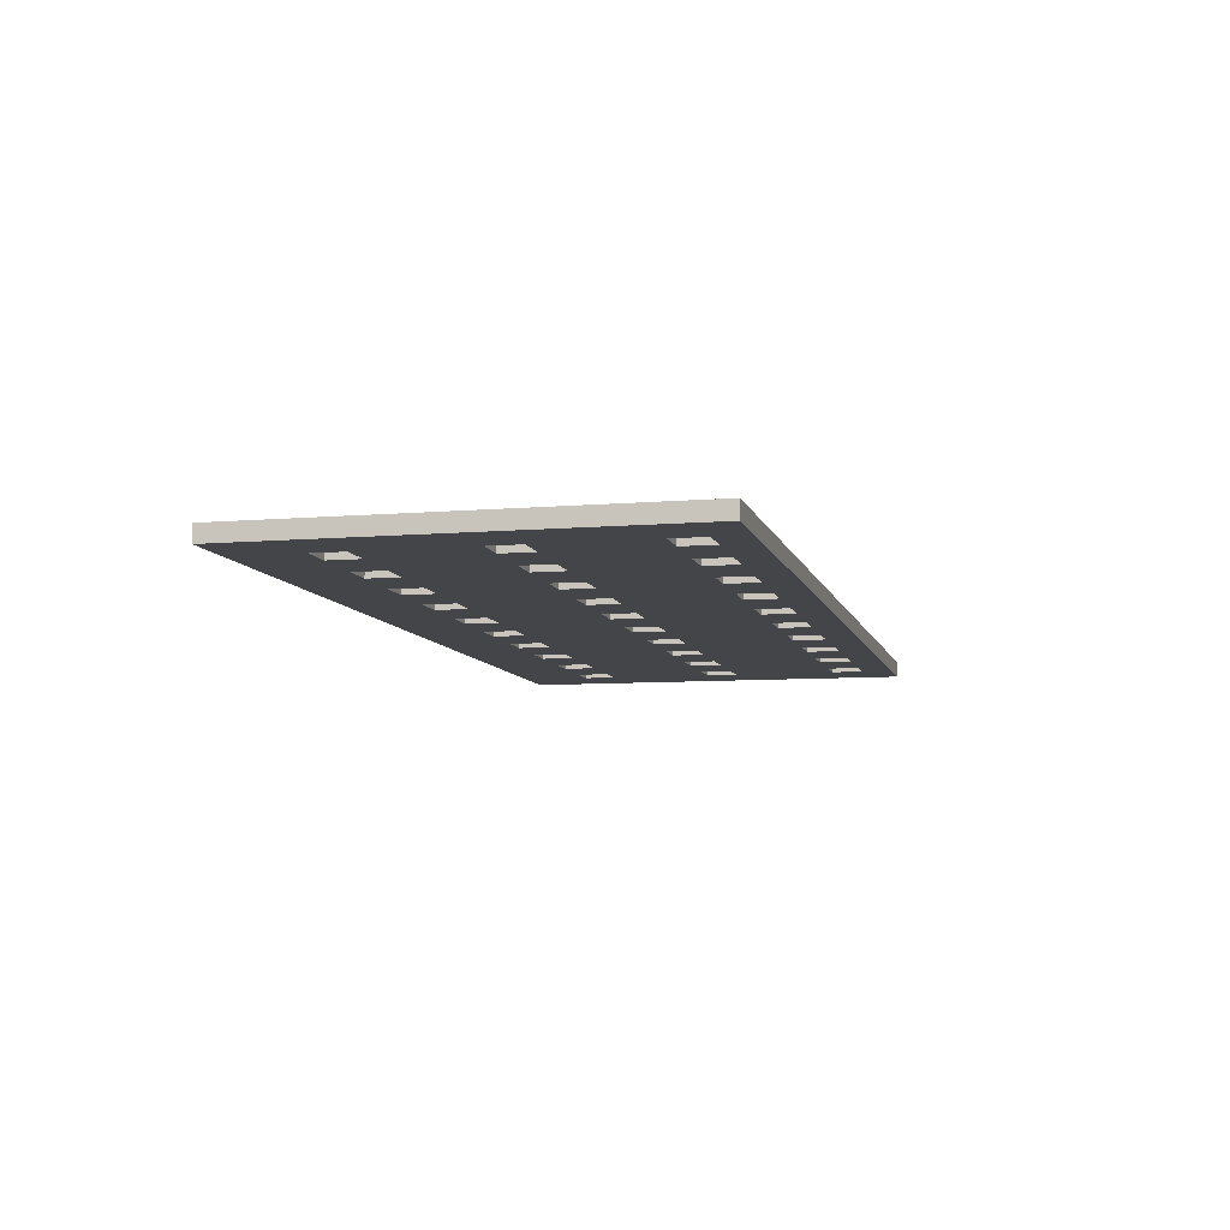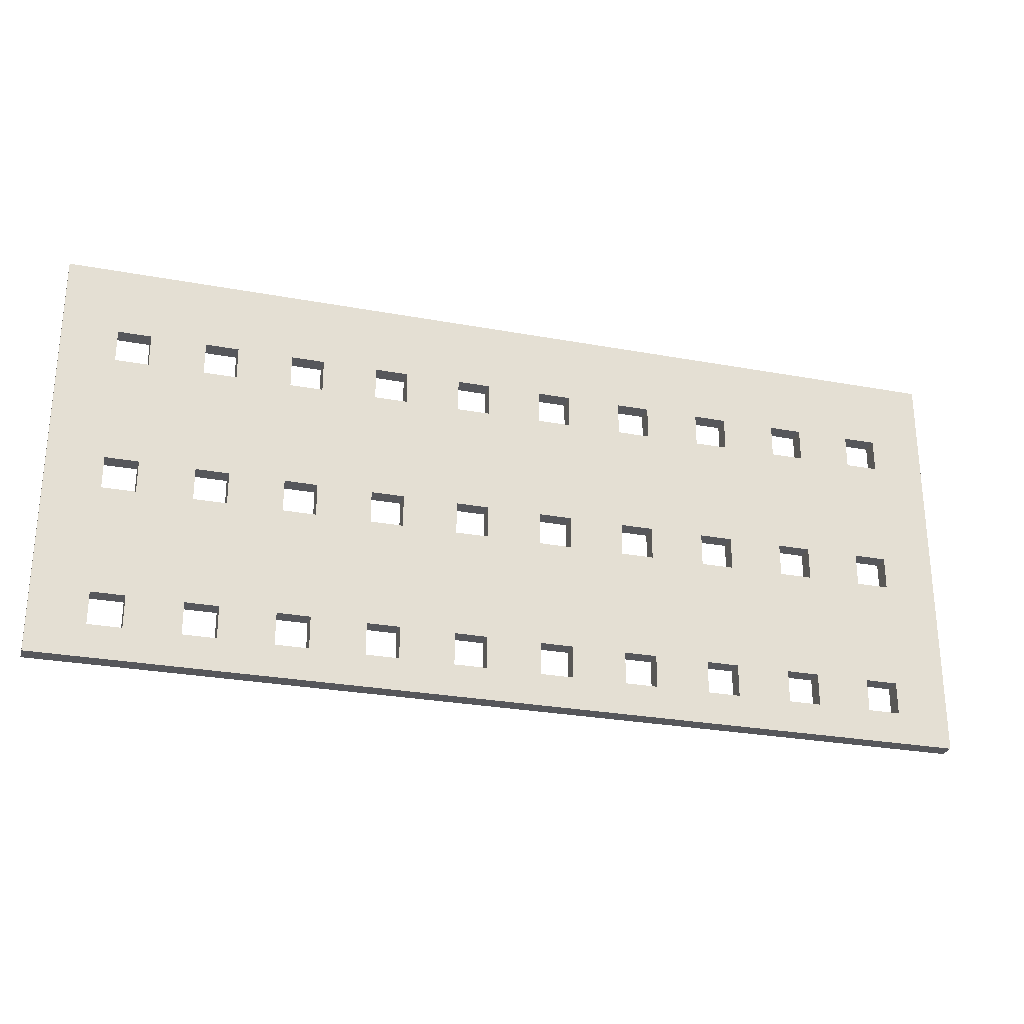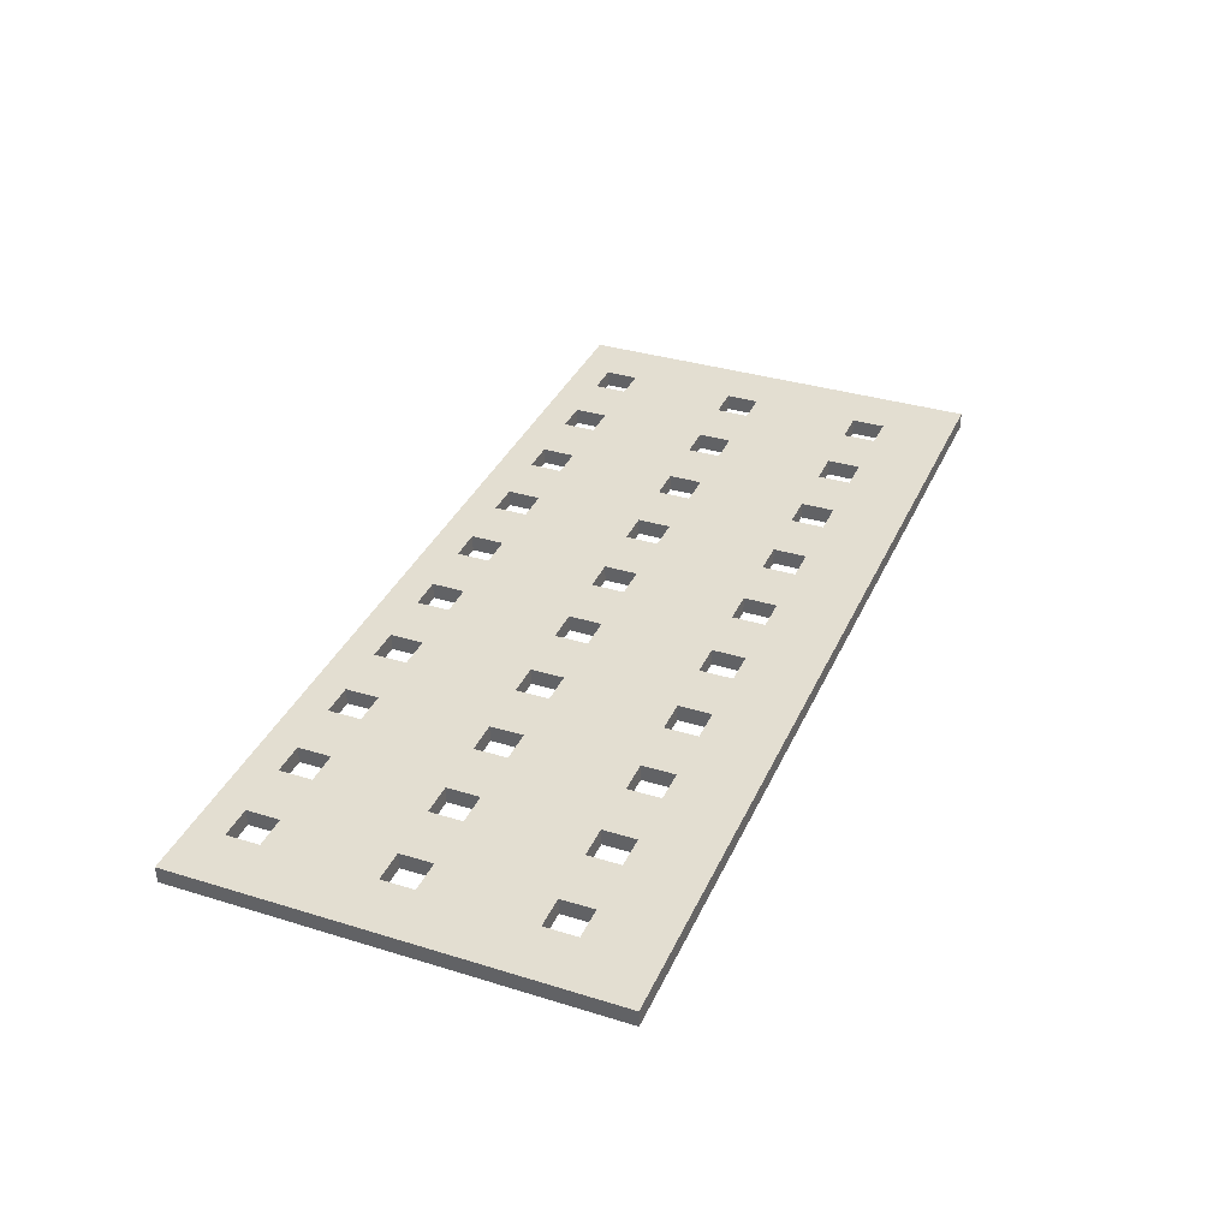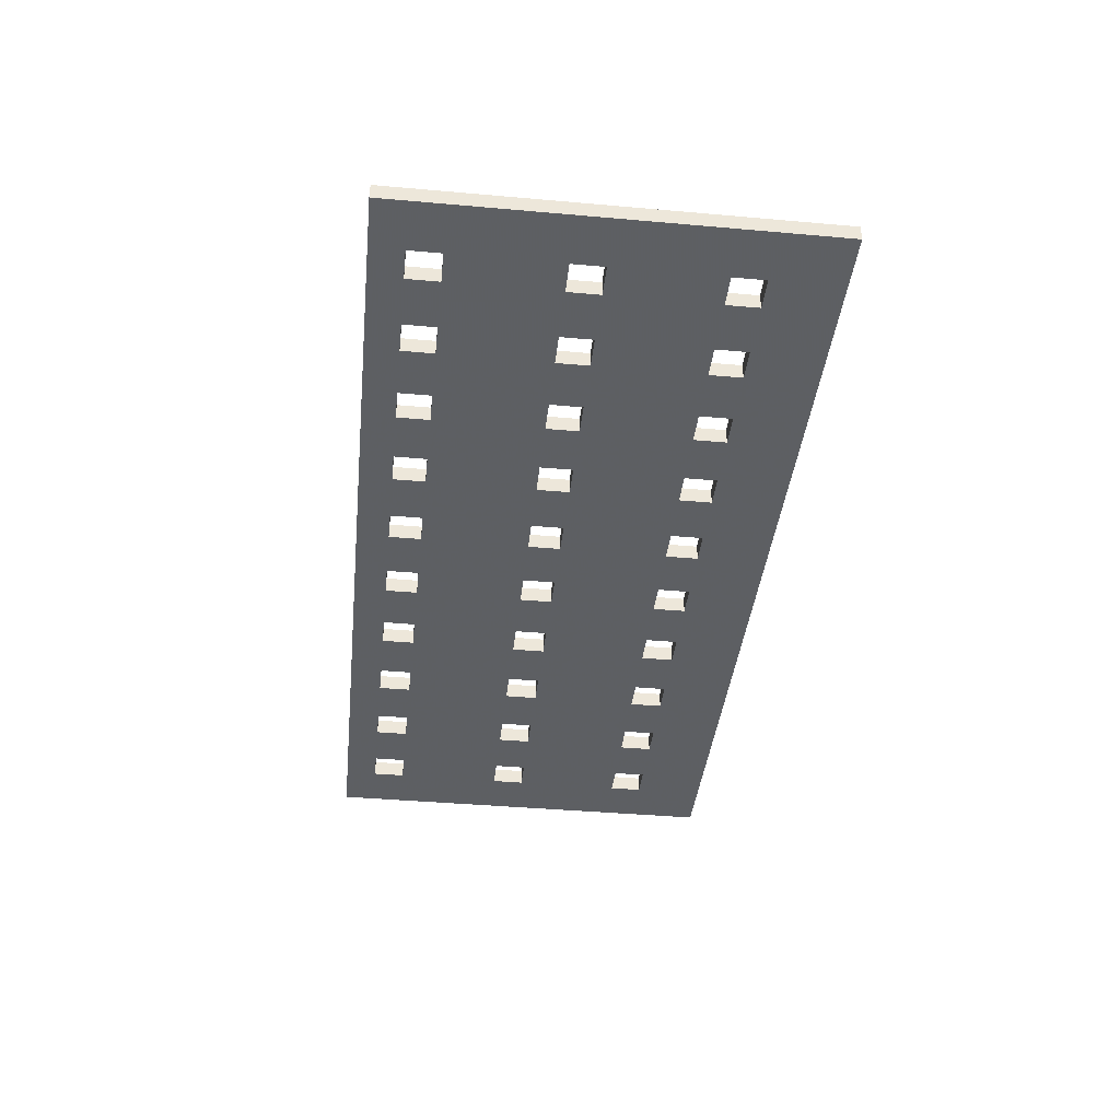
<metadata>
{"format":"obj","ext":"obj","renderer":"f3d","projection":"perspective","resolution":1024,"background":"white","views":[{"elev":-7.1,"azim":104.4,"up":"+Y"},{"elev":-27.1,"azim":165.5,"up":"+Z"},{"elev":34.8,"azim":-67.6,"up":"+Y"},{"elev":-41.3,"azim":-96.1,"up":"+Y"}]}
</metadata>
<code>
v 10.24 -1.688 7.7
v 10.24 -1.988 7.7
v 10.24 -1.988 0
v 10.24 -1.688 0
v -6.758 -2.149 0
v -6.75 -2.449 0
v -6.758 -2.149 7.7
v -6.75 -2.449 7.7
v 8.636 -1.731 0.6
v 8.644 -2.031 0.6
v 9.244 -2.015 0.6
v 9.236 -1.715 0.6
v 9.236 -1.715 1.2
v 9.244 -2.015 1.2
v 8.636 -1.731 1.2
v 8.644 -2.031 1.2
v 7.037 -1.775 0.6
v 7.045 -2.075 0.6
v 7.644 -2.058 0.6
v 7.636 -1.759 0.6
v 7.636 -1.759 1.2
v 7.644 -2.058 1.2
v 7.037 -1.775 1.2
v 7.045 -2.075 1.2
v -4.159 -2.078 0.6
v -4.151 -2.378 0.6
v -3.551 -2.362 0.6
v -3.56 -2.062 0.6
v -3.56 -2.062 1.2
v -3.551 -2.362 1.2
v -4.159 -2.078 1.2
v -4.151 -2.378 1.2
v -5.759 -2.122 0.6
v -5.751 -2.422 0.6
v -5.151 -2.405 0.6
v -5.159 -2.105 0.6
v -5.159 -2.105 1.2
v -5.151 -2.405 1.2
v -5.759 -2.122 1.2
v -5.751 -2.422 1.2
v -1.96 -2.019 1.2
v -1.952 -2.319 1.2
v -2.552 -2.335 1.2
v -2.56 -2.035 1.2
v -2.56 -2.035 0.6
v -2.552 -2.335 0.6
v -1.96 -2.019 0.6
v -1.952 -2.319 0.6
v -0.3607 -1.975 1.2
v -0.3526 -2.275 1.2
v -0.9524 -2.292 1.2
v -0.9605 -1.992 1.2
v -0.9605 -1.992 0.6
v -0.9524 -2.292 0.6
v -0.3607 -1.975 0.6
v -0.3526 -2.275 0.6
v 2.238 -1.905 0.6
v 2.246 -2.205 0.6
v 2.846 -2.189 0.6
v 2.838 -1.889 0.6
v 2.838 -1.889 1.2
v 2.846 -2.189 1.2
v 2.238 -1.905 1.2
v 2.246 -2.205 1.2
v 0.6389 -1.948 0.6
v 0.647 -2.248 0.6
v 1.247 -2.232 0.6
v 1.239 -1.932 0.6
v 1.239 -1.932 1.2
v 1.247 -2.232 1.2
v 0.6389 -1.948 1.2
v 0.647 -2.248 1.2
v 4.438 -1.845 1.2
v 4.446 -2.145 1.2
v 3.846 -2.161 1.2
v 3.838 -1.862 1.2
v 3.838 -1.862 0.6
v 3.846 -2.161 0.6
v 4.438 -1.845 0.6
v 4.446 -2.145 0.6
v 6.037 -1.802 1.2
v 6.045 -2.102 1.2
v 5.445 -2.118 1.2
v 5.437 -1.818 1.2
v 5.437 -1.818 0.6
v 5.445 -2.118 0.6
v 6.037 -1.802 0.6
v 6.045 -2.102 0.6
v -4.159 -2.078 3.2
v -4.151 -2.378 3.2
v -3.551 -2.362 3.2
v -3.56 -2.062 3.2
v -3.56 -2.062 3.8
v -3.551 -2.362 3.8
v -4.159 -2.078 3.8
v -4.151 -2.378 3.8
v -5.759 -2.122 3.2
v -5.751 -2.422 3.2
v -5.151 -2.405 3.2
v -5.159 -2.105 3.2
v -5.159 -2.105 3.8
v -5.151 -2.405 3.8
v -5.759 -2.122 3.8
v -5.751 -2.422 3.8
v -1.96 -2.019 3.8
v -1.952 -2.319 3.8
v -2.552 -2.335 3.8
v -2.56 -2.035 3.8
v -2.56 -2.035 3.2
v -2.552 -2.335 3.2
v -1.96 -2.019 3.2
v -1.952 -2.319 3.2
v -0.3607 -1.975 3.8
v -0.3526 -2.275 3.8
v -0.9524 -2.292 3.8
v -0.9605 -1.992 3.8
v -0.9605 -1.992 3.2
v -0.9524 -2.292 3.2
v -0.3607 -1.975 3.2
v -0.3526 -2.275 3.2
v 2.238 -1.905 3.2
v 2.246 -2.205 3.2
v 2.846 -2.189 3.2
v 2.838 -1.889 3.2
v 2.838 -1.889 3.8
v 2.846 -2.189 3.8
v 2.238 -1.905 3.8
v 2.246 -2.205 3.8
v 0.6389 -1.948 3.2
v 0.647 -2.248 3.2
v 1.247 -2.232 3.2
v 1.239 -1.932 3.2
v 1.239 -1.932 3.8
v 1.247 -2.232 3.8
v 0.6389 -1.948 3.8
v 0.647 -2.248 3.8
v 4.438 -1.845 3.8
v 4.446 -2.145 3.8
v 3.846 -2.161 3.8
v 3.838 -1.862 3.8
v 3.838 -1.862 3.2
v 3.846 -2.161 3.2
v 4.438 -1.845 3.2
v 4.446 -2.145 3.2
v 6.037 -1.802 3.8
v 6.045 -2.102 3.8
v 5.445 -2.118 3.8
v 5.437 -1.818 3.8
v 5.437 -1.818 3.2
v 5.445 -2.118 3.2
v 6.037 -1.802 3.2
v 6.045 -2.102 3.2
v 8.636 -1.731 3.2
v 8.644 -2.031 3.2
v 9.244 -2.015 3.2
v 9.236 -1.715 3.2
v 9.236 -1.715 3.8
v 9.244 -2.015 3.8
v 8.636 -1.731 3.8
v 8.644 -2.031 3.8
v 7.037 -1.775 3.2
v 7.045 -2.075 3.2
v 7.644 -2.058 3.2
v 7.636 -1.759 3.2
v 7.636 -1.759 3.8
v 7.644 -2.058 3.8
v 7.037 -1.775 3.8
v 7.045 -2.075 3.8
v -4.159 -2.078 5.8
v -4.151 -2.378 5.8
v -3.551 -2.362 5.8
v -3.56 -2.062 5.8
v -3.56 -2.062 6.4
v -3.551 -2.362 6.4
v -4.159 -2.078 6.4
v -4.151 -2.378 6.4
v -5.759 -2.122 5.8
v -5.751 -2.422 5.8
v -5.151 -2.405 5.8
v -5.159 -2.105 5.8
v -5.159 -2.105 6.4
v -5.151 -2.405 6.4
v -5.759 -2.122 6.4
v -5.751 -2.422 6.4
v -1.96 -2.019 6.4
v -1.952 -2.319 6.4
v -2.552 -2.335 6.4
v -2.56 -2.035 6.4
v -2.56 -2.035 5.8
v -2.552 -2.335 5.8
v -1.96 -2.019 5.8
v -1.952 -2.319 5.8
v -0.3607 -1.975 6.4
v -0.3526 -2.275 6.4
v -0.9524 -2.292 6.4
v -0.9605 -1.992 6.4
v -0.9605 -1.992 5.8
v -0.9524 -2.292 5.8
v -0.3607 -1.975 5.8
v -0.3526 -2.275 5.8
v 2.238 -1.905 5.8
v 2.246 -2.205 5.8
v 2.846 -2.189 5.8
v 2.838 -1.889 5.8
v 2.838 -1.889 6.4
v 2.846 -2.189 6.4
v 2.238 -1.905 6.4
v 2.246 -2.205 6.4
v 0.6389 -1.948 5.8
v 0.647 -2.248 5.8
v 1.247 -2.232 5.8
v 1.239 -1.932 5.8
v 1.239 -1.932 6.4
v 1.247 -2.232 6.4
v 0.6389 -1.948 6.4
v 0.647 -2.248 6.4
v 4.438 -1.845 6.4
v 4.446 -2.145 6.4
v 3.846 -2.161 6.4
v 3.838 -1.862 6.4
v 3.838 -1.862 5.8
v 3.846 -2.161 5.8
v 4.438 -1.845 5.8
v 4.446 -2.145 5.8
v 6.037 -1.802 6.4
v 6.045 -2.102 6.4
v 5.445 -2.118 6.4
v 5.437 -1.818 6.4
v 5.437 -1.818 5.8
v 5.445 -2.118 5.8
v 6.037 -1.802 5.8
v 6.045 -2.102 5.8
v 8.636 -1.731 5.8
v 8.644 -2.031 5.8
v 9.244 -2.015 5.8
v 9.236 -1.715 5.8
v 9.236 -1.715 6.4
v 9.244 -2.015 6.4
v 8.636 -1.731 6.4
v 8.644 -2.031 6.4
v 7.037 -1.775 5.8
v 7.045 -2.075 5.8
v 7.644 -2.058 5.8
v 7.636 -1.759 5.8
v 7.636 -1.759 6.4
v 7.644 -2.058 6.4
v 7.037 -1.775 6.4
v 7.045 -2.075 6.4
o Object
f 4 1 2
f 4 2 3
f 6 5 4
f 3 6 4
f 8 7 5
f 6 8 5
f 2 1 7
f 8 2 7
f 12 9 10
f 12 10 11
f 14 13 12
f 11 14 12
f 16 15 13
f 14 16 13
f 10 9 15
f 16 10 15
f 20 17 18
f 20 18 19
f 22 21 20
f 19 22 20
f 24 23 21
f 22 24 21
f 18 17 23
f 24 18 23
f 28 25 26
f 28 26 27
f 30 29 28
f 27 30 28
f 32 31 29
f 30 32 29
f 26 25 31
f 32 26 31
f 36 33 34
f 36 34 35
f 38 37 36
f 35 38 36
f 40 39 37
f 38 40 37
f 34 33 39
f 40 34 39
f 43 41 42
f 44 41 43
f 46 45 44
f 43 46 44
f 48 47 46
f 46 47 45
f 42 41 47
f 48 42 47
f 51 49 50
f 52 49 51
f 54 53 52
f 51 54 52
f 56 55 54
f 54 55 53
f 50 49 55
f 56 50 55
f 60 57 58
f 60 58 59
f 62 61 60
f 59 62 60
f 64 63 61
f 62 64 61
f 58 57 63
f 64 58 63
f 68 65 66
f 68 66 67
f 70 69 67
f 67 69 68
f 72 71 69
f 70 72 69
f 66 65 71
f 72 66 71
f 75 73 74
f 76 73 75
f 78 77 76
f 75 78 76
f 80 79 78
f 78 79 77
f 74 73 79
f 80 74 79
f 83 81 82
f 84 81 83
f 86 85 84
f 83 86 84
f 88 87 86
f 86 87 85
f 82 81 88
f 88 81 87
f 91 89 90
f 92 89 91
f 94 93 92
f 91 94 92
f 96 95 94
f 94 95 93
f 90 89 96
f 96 89 95
f 99 97 98
f 100 97 99
f 102 101 100
f 99 102 100
f 104 103 102
f 102 103 101
f 98 97 104
f 104 97 103
f 107 105 106
f 108 105 107
f 110 109 107
f 107 109 108
f 112 111 110
f 110 111 109
f 106 105 112
f 112 105 111
f 115 113 114
f 116 113 115
f 118 117 115
f 115 117 116
f 120 119 118
f 118 119 117
f 114 113 120
f 120 113 119
f 123 121 122
f 124 121 123
f 126 125 123
f 123 125 124
f 128 127 126
f 126 127 125
f 122 121 127
f 128 122 127
f 132 129 130
f 132 130 131
f 134 133 131
f 131 133 132
f 136 135 133
f 134 136 133
f 130 129 136
f 136 129 135
f 139 137 138
f 140 137 139
f 142 141 140
f 139 142 140
f 144 143 142
f 142 143 141
f 138 137 144
f 144 137 143
f 147 145 146
f 148 145 147
f 150 149 148
f 147 150 148
f 152 151 150
f 150 151 149
f 146 145 152
f 152 145 151
f 155 153 154
f 156 153 155
f 158 157 156
f 155 158 156
f 160 159 158
f 158 159 157
f 154 153 160
f 160 153 159
f 163 161 162
f 164 161 163
f 166 165 164
f 163 166 164
f 168 167 166
f 166 167 165
f 162 161 168
f 168 161 167
f 171 169 170
f 172 169 171
f 174 173 172
f 171 174 172
f 176 175 174
f 174 175 173
f 170 169 176
f 176 169 175
f 179 177 178
f 180 177 179
f 182 181 180
f 179 182 180
f 184 183 182
f 182 183 181
f 178 177 184
f 184 177 183
f 188 185 186
f 188 186 187
f 190 189 187
f 187 189 188
f 192 191 189
f 190 192 189
f 186 185 191
f 192 186 191
f 195 193 194
f 196 193 195
f 198 197 195
f 195 197 196
f 200 199 198
f 198 199 197
f 194 193 199
f 200 194 199
f 203 201 202
f 204 201 203
f 206 205 204
f 203 206 204
f 208 207 206
f 206 207 205
f 202 201 207
f 208 202 207
f 211 209 210
f 212 209 211
f 214 213 211
f 211 213 212
f 216 215 214
f 214 215 213
f 210 209 215
f 216 210 215
f 220 217 218
f 220 218 219
f 222 221 220
f 219 222 220
f 224 223 221
f 222 224 221
f 218 217 223
f 224 218 223
f 228 225 226
f 228 226 227
f 230 229 228
f 227 230 228
f 232 231 229
f 230 232 229
f 226 225 232
f 232 225 231
f 235 233 234
f 236 233 235
f 238 237 236
f 235 238 236
f 240 239 238
f 238 239 237
f 234 233 240
f 240 233 239
f 243 241 242
f 244 241 243
f 246 245 244
f 243 246 244
f 248 247 246
f 246 247 245
f 242 241 248
f 248 241 247
f 181 183 7
f 177 7 183
f 175 181 7
f 173 175 7
f 169 181 175
f 169 180 181
f 103 7 177
f 188 173 7
f 101 103 177
f 101 177 180
f 185 188 7
f 189 173 188
f 189 172 173
f 95 101 180
f 95 180 169
f 196 185 7
f 93 95 169
f 93 169 172
f 89 100 101
f 89 101 95
f 197 185 196
f 197 191 185
f 193 196 7
f 5 7 103
f 5 103 97
f 5 97 39
f 108 93 172
f 108 172 189
f 33 5 39
f 37 97 100
f 37 39 97
f 105 191 197
f 105 108 189
f 105 189 191
f 36 5 33
f 109 92 93
f 109 93 108
f 215 193 7
f 215 199 193
f 31 100 89
f 31 37 100
f 209 199 215
f 213 215 7
f 116 111 105
f 116 105 197
f 25 36 37
f 25 5 36
f 25 37 31
f 29 89 92
f 29 92 109
f 29 31 89
f 113 199 209
f 113 116 197
f 113 197 199
f 28 5 25
f 117 111 116
f 44 29 109
f 44 109 111
f 201 212 213
f 201 213 207
f 45 29 44
f 45 28 29
f 41 44 111
f 135 113 209
f 133 209 212
f 133 135 209
f 129 119 113
f 129 113 135
f 220 204 205
f 52 111 117
f 52 41 111
f 221 204 220
f 127 212 201
f 127 133 212
f 53 41 52
f 53 47 41
f 49 52 117
f 49 117 119
f 121 133 127
f 121 132 133
f 125 201 204
f 125 127 201
f 228 223 217
f 71 55 49
f 71 119 129
f 71 49 119
f 229 223 228
f 69 71 129
f 69 129 132
f 65 55 71
f 140 125 204
f 140 204 221
f 141 124 125
f 141 125 140
f 137 221 223
f 137 140 221
f 63 68 69
f 63 132 121
f 63 69 132
f 241 231 225
f 241 225 247
f 57 68 63
f 61 121 124
f 61 63 121
f 148 143 137
f 148 223 229
f 148 137 223
f 145 229 231
f 145 148 229
f 149 143 148
f 239 244 245
f 1 205 207
f 1 213 7
f 1 239 245
f 1 217 220
f 1 207 213
f 1 225 228
f 1 245 247
f 1 220 205
f 1 228 217
f 1 247 225
f 76 60 61
f 76 124 141
f 76 61 124
f 233 244 239
f 237 239 1
f 77 60 76
f 167 241 244
f 167 145 231
f 167 231 241
f 73 76 141
f 73 141 143
f 236 237 1
f 161 145 167
f 161 151 145
f 165 167 244
f 84 143 149
f 84 73 143
f 159 244 233
f 159 165 244
f 81 84 149
f 81 149 151
f 85 79 73
f 85 73 84
f 153 165 159
f 153 164 165
f 157 233 236
f 157 236 1
f 157 159 233
f 23 81 151
f 23 151 161
f 23 87 81
f 17 87 23
f 21 23 161
f 21 161 164
f 15 20 21
f 15 164 153
f 15 21 164
f 9 20 15
f 13 15 153
f 13 153 156
f 4 9 12
f 4 12 13
f 4 17 20
f 4 157 1
f 4 20 9
f 4 13 156
f 4 156 157
f 4 5 79
f 79 5 77
f 77 5 60
f 60 5 57
f 57 5 68
f 68 5 65
f 65 5 55
f 55 5 53
f 53 5 47
f 47 5 45
f 45 5 28
f 4 79 85
f 4 85 87
f 4 87 17
f 8 184 182
f 184 8 178
f 8 182 176
f 8 176 174
f 176 182 170
f 182 179 170
f 178 8 104
f 8 174 187
f 178 104 102
f 179 178 102
f 8 187 186
f 187 174 190
f 174 171 190
f 179 102 96
f 170 179 96
f 8 186 195
f 170 96 94
f 171 170 94
f 102 99 90
f 96 102 90
f 195 186 198
f 186 192 198
f 8 195 194
f 104 8 6
f 98 104 6
f 40 98 6
f 171 94 107
f 190 171 107
f 40 6 34
f 99 98 38
f 98 40 38
f 198 192 106
f 190 107 106
f 192 190 106
f 34 6 35
f 94 91 110
f 107 94 110
f 8 194 216
f 194 200 216
f 90 99 32
f 99 38 32
f 216 200 210
f 8 216 214
f 106 112 115
f 198 106 115
f 38 35 26
f 35 6 26
f 32 38 26
f 91 90 30
f 110 91 30
f 90 32 30
f 210 200 114
f 198 115 114
f 200 198 114
f 26 6 27
f 115 112 118
f 110 30 43
f 112 110 43
f 214 211 202
f 208 214 202
f 43 30 46
f 30 27 46
f 112 43 42
f 210 114 136
f 211 210 134
f 210 136 134
f 114 120 130
f 136 114 130
f 206 203 219
f 118 112 51
f 112 42 51
f 219 203 222
f 202 211 128
f 211 134 128
f 51 42 54
f 42 48 54
f 118 51 50
f 120 118 50
f 128 134 122
f 134 131 122
f 203 202 126
f 202 128 126
f 218 224 227
f 50 56 72
f 130 120 72
f 120 50 72
f 227 224 230
f 130 72 70
f 131 130 70
f 72 56 66
f 203 126 139
f 222 203 139
f 126 123 142
f 139 126 142
f 224 222 138
f 222 139 138
f 70 67 64
f 122 131 64
f 131 70 64
f 226 232 242
f 248 226 242
f 64 67 58
f 123 122 62
f 122 64 62
f 138 144 147
f 230 224 147
f 224 138 147
f 232 230 146
f 230 147 146
f 147 144 150
f 246 243 240
f 208 206 2
f 8 214 2
f 246 240 2
f 219 218 2
f 214 208 2
f 227 226 2
f 248 246 2
f 206 219 2
f 218 227 2
f 226 248 2
f 62 59 75
f 142 123 75
f 123 62 75
f 240 243 234
f 2 240 238
f 75 59 78
f 243 242 168
f 232 146 168
f 242 232 168
f 142 75 74
f 144 142 74
f 2 238 235
f 168 146 162
f 146 152 162
f 243 168 166
f 150 144 83
f 144 74 83
f 234 243 160
f 243 166 160
f 150 83 82
f 152 150 82
f 74 80 86
f 83 74 86
f 160 166 154
f 166 163 154
f 235 234 158
f 2 235 158
f 234 160 158
f 152 82 24
f 162 152 24
f 82 88 24
f 24 88 18
f 162 24 22
f 163 162 22
f 22 19 16
f 154 163 16
f 163 22 16
f 16 19 10
f 154 16 14
f 155 154 14
f 11 10 3
f 14 11 3
f 19 18 3
f 2 158 3
f 10 19 3
f 155 14 3
f 158 155 3
f 80 6 3
f 78 6 80
f 59 6 78
f 58 6 59
f 67 6 58
f 66 6 67
f 56 6 66
f 54 6 56
f 48 6 54
f 46 6 48
f 27 6 46
f 86 80 3
f 88 86 3
f 18 88 3

</code>
